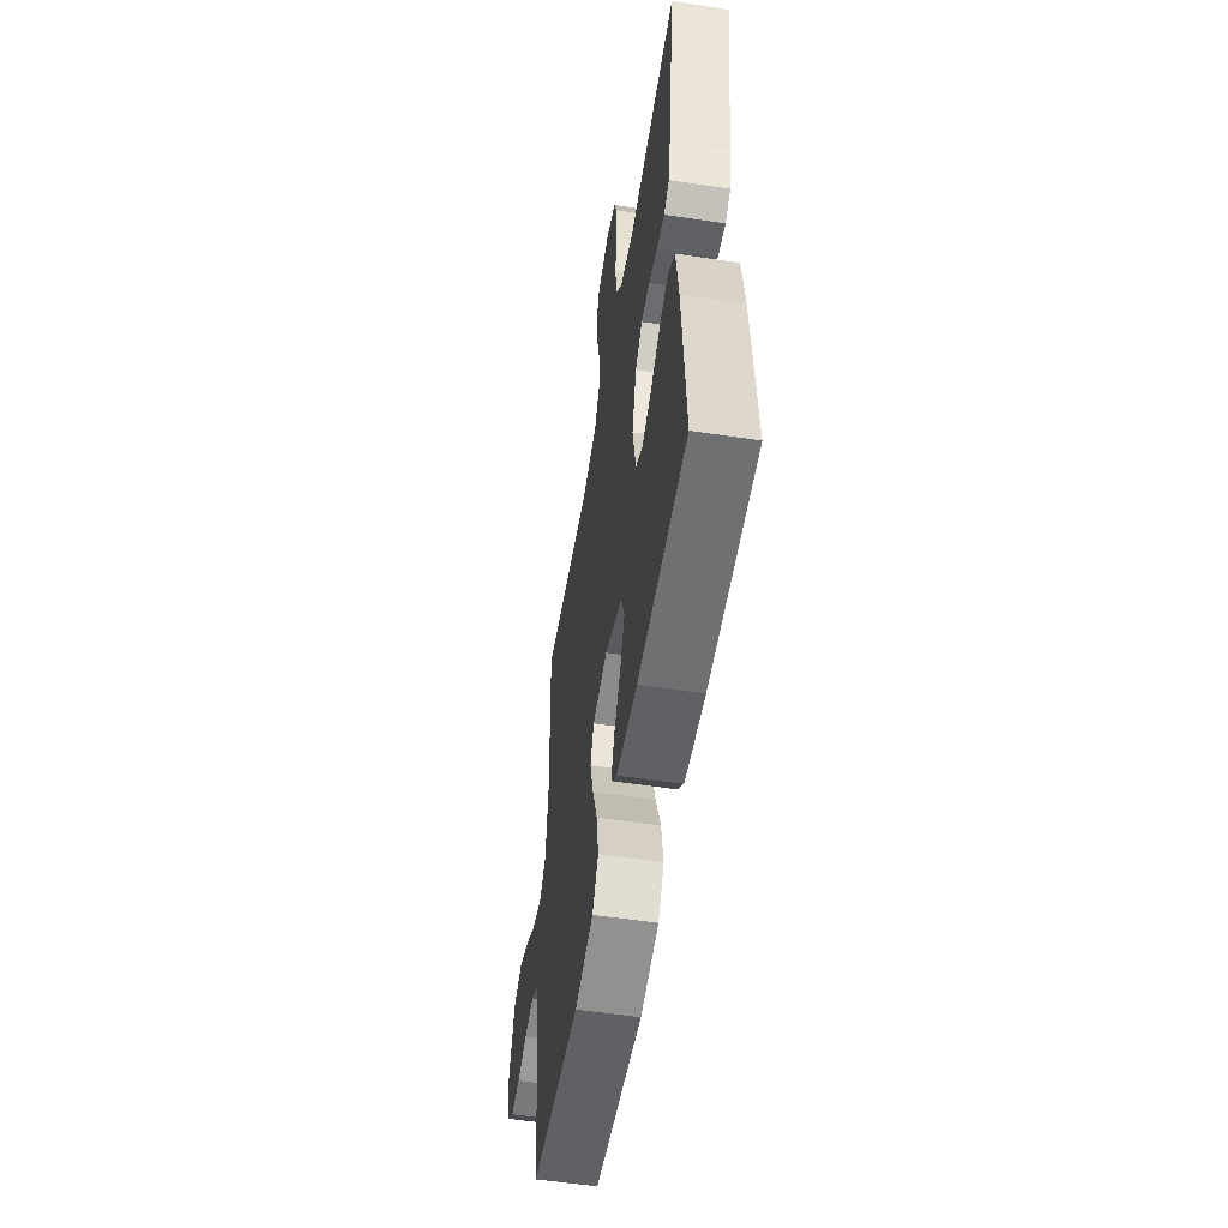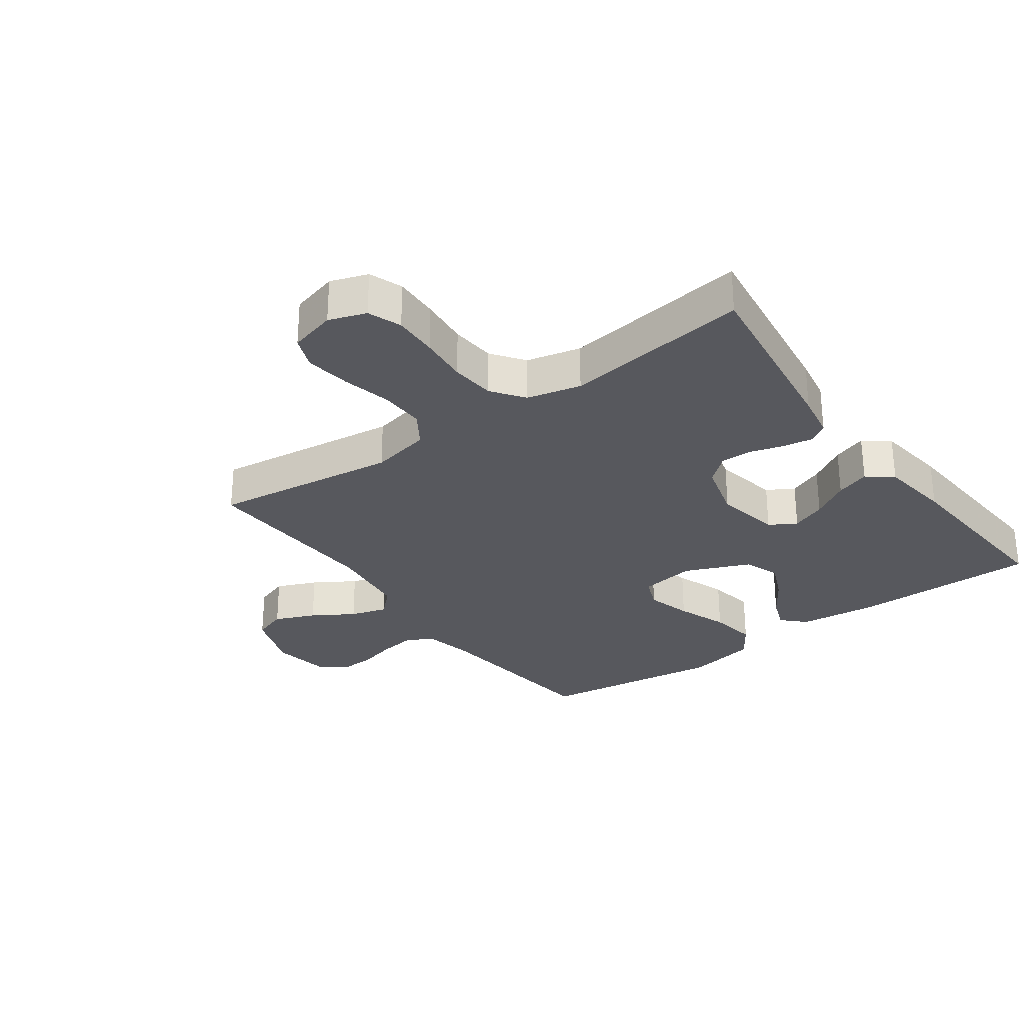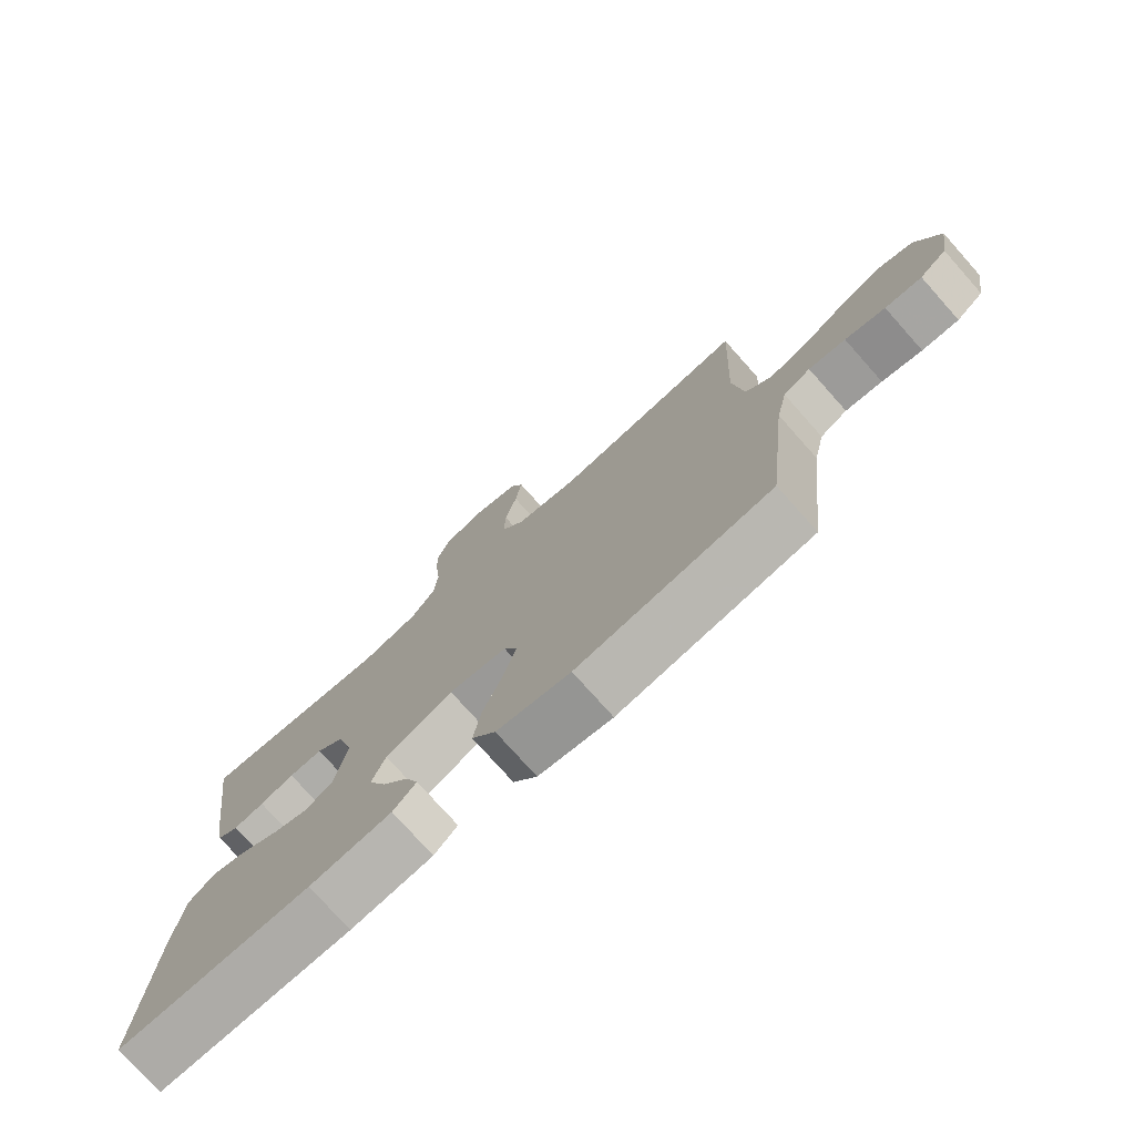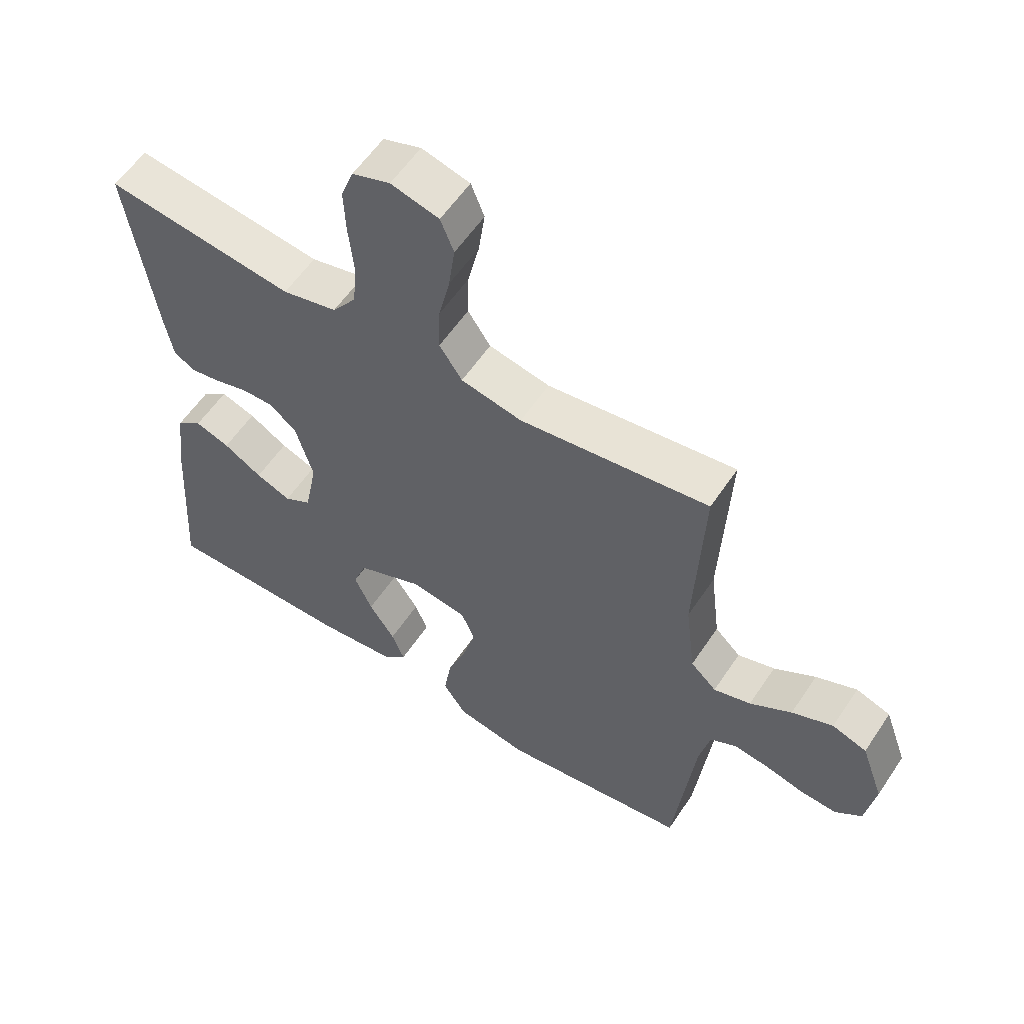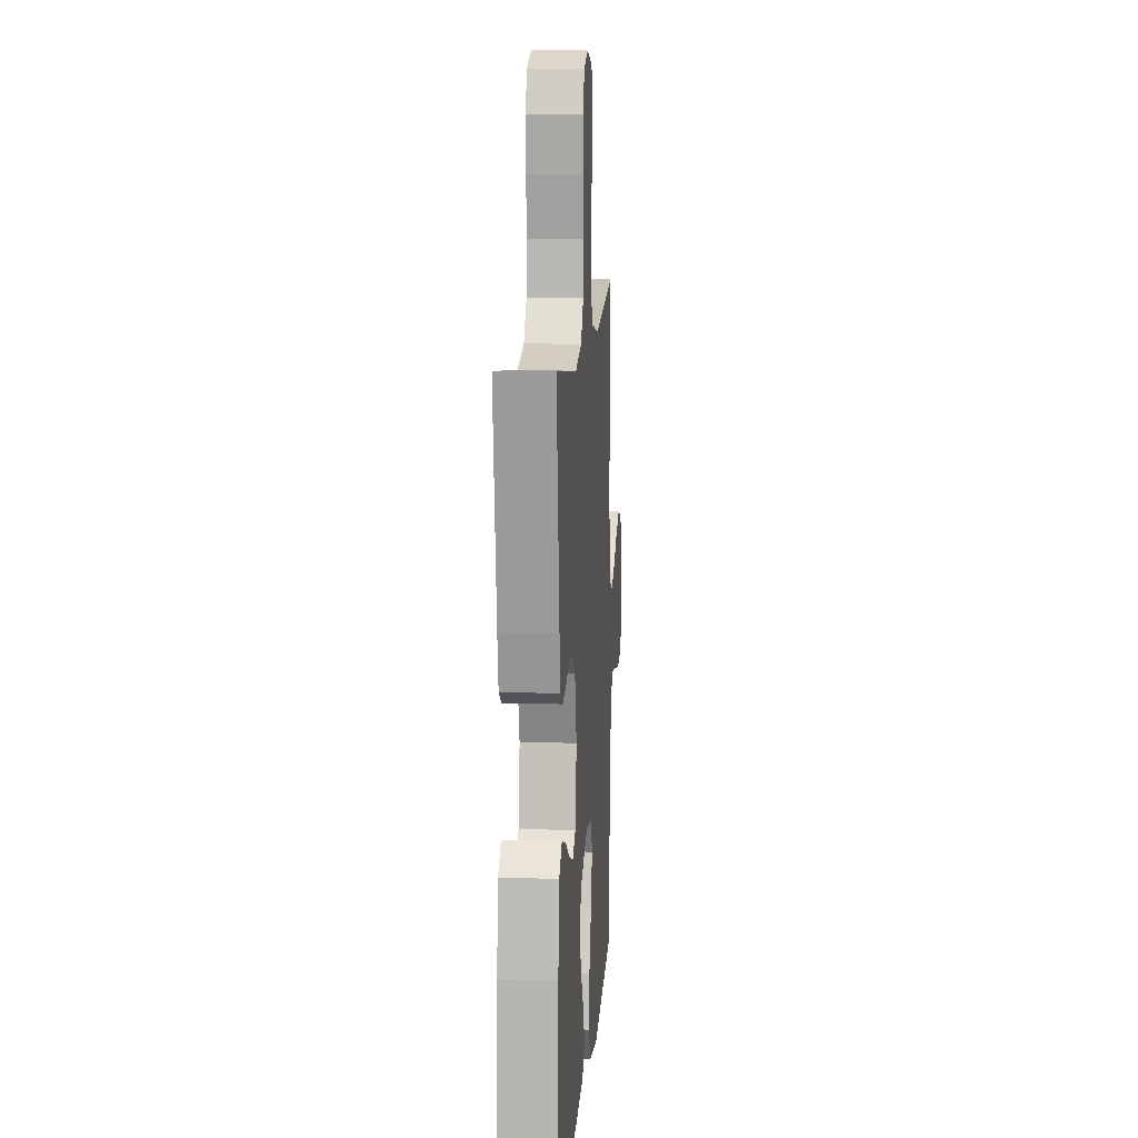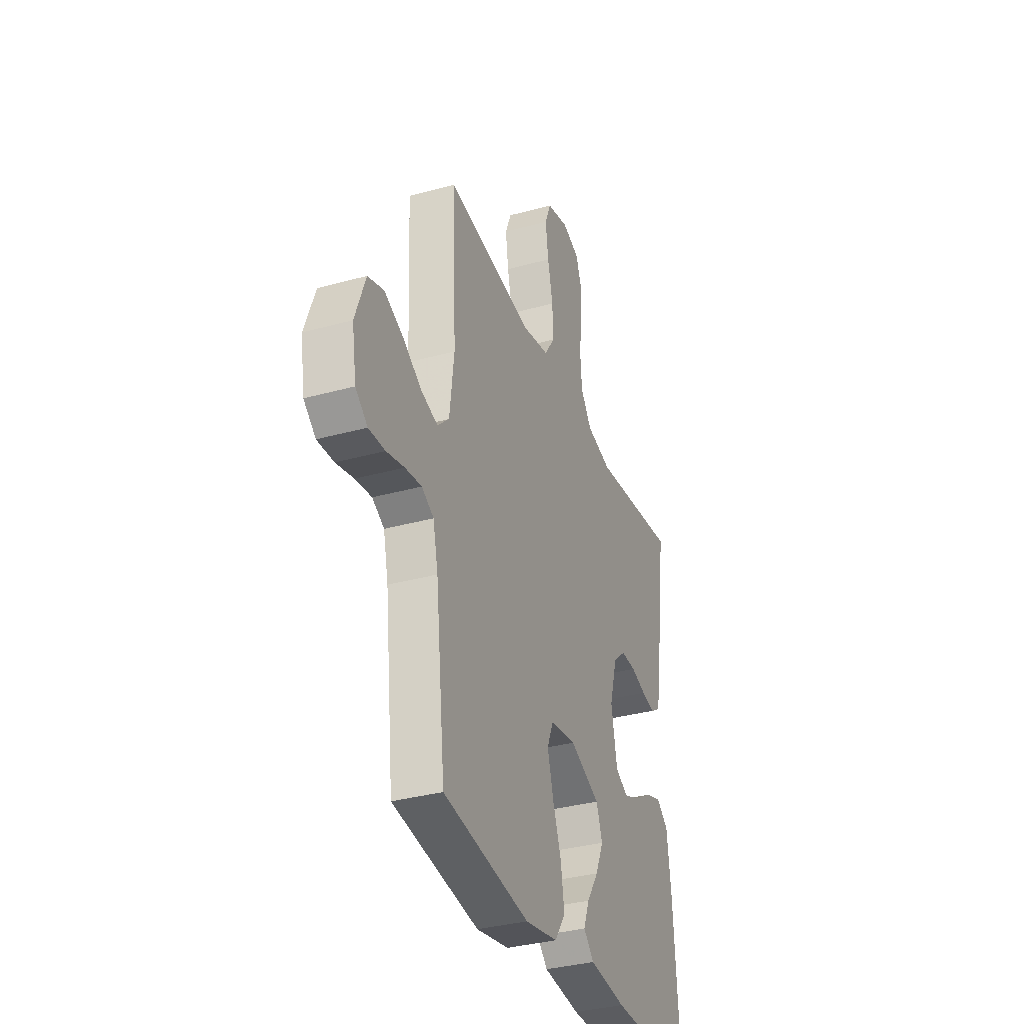
<metadata>
{"format":"obj","ext":"obj","renderer":"f3d","projection":"perspective","resolution":1024,"background":"white","views":[{"elev":-55.1,"azim":80.9,"up":"+Z"},{"elev":-28.9,"azim":36.1,"up":"+Y"},{"elev":-76.2,"azim":-138.3,"up":"+Z"},{"elev":57.8,"azim":-146.6,"up":"+Z"},{"elev":11.7,"azim":94.2,"up":"+Z"},{"elev":-34.5,"azim":-69.6,"up":"+Z"}]}
</metadata>
<code>
v -0.5 0.07 0.5
v -0.2 0.07 0.46
v -0.103 0.07 0.48
v -0.067 0.07 0.534
v -0.069 0.07 0.607
v -0.087 0.07 0.686
v -0.097 0.07 0.759
v -0.076 0.07 0.812
v 0 0.07 0.832
v 0.06 0.07 0.811
v 0.08 0.07 0.757
v 0.077 0.07 0.685
v 0.069 0.07 0.606
v 0.075 0.07 0.534
v 0.113 0.07 0.482
v 0.2 0.07 0.461
v 0.5 0.07 0.5
v 0.458 0.07 0.2
v 0.445 0.07 0.128
v 0.412 0.07 0.107
v 0.364 0.07 0.115
v 0.311 0.07 0.131
v 0.259 0.07 0.132
v 0.216 0.07 0.095
v 0.189 0.07 0
v 0.209 0.07 -0.105
v 0.252 0.07 -0.13
v 0.308 0.07 -0.108
v 0.369 0.07 -0.071
v 0.424 0.07 -0.052
v 0.465 0.07 -0.084
v 0.48 0.07 -0.2
v 0.5 0.07 -0.5
v 0.2 0.07 -0.499
v 0.073 0.07 -0.485
v 0.037 0.07 -0.449
v 0.057 0.07 -0.397
v 0.098 0.07 -0.335
v 0.126 0.07 -0.272
v 0.105 0.07 -0.214
v 0 0.07 -0.169
v -0.09 0.07 -0.183
v -0.111 0.07 -0.234
v -0.091 0.07 -0.307
v -0.061 0.07 -0.389
v -0.049 0.07 -0.465
v -0.086 0.07 -0.52
v -0.2 0.07 -0.542
v -0.5 0.07 -0.5
v -0.533 0.07 -0.2
v -0.55 0.07 -0.123
v -0.592 0.07 -0.1
v -0.649 0.07 -0.108
v -0.711 0.07 -0.124
v -0.768 0.07 -0.127
v -0.81 0.07 -0.093
v -0.825 0.07 0
v -0.789 0.07 0.1
v -0.734 0.07 0.119
v -0.669 0.07 0.091
v -0.603 0.07 0.05
v -0.544 0.07 0.032
v -0.503 0.07 0.071
v -0.487 0.07 0.2
v -0.5 0 0.5
v -0.2 0 0.46
v -0.103 0 0.48
v -0.067 0 0.534
v -0.069 0 0.607
v -0.087 0 0.686
v -0.097 0 0.759
v -0.076 0 0.812
v 0 0 0.832
v 0.06 0 0.811
v 0.08 0 0.757
v 0.077 0 0.685
v 0.069 0 0.606
v 0.075 0 0.534
v 0.113 0 0.482
v 0.2 0 0.461
v 0.5 0 0.5
v 0.458 0 0.2
v 0.445 0 0.128
v 0.412 0 0.107
v 0.364 0 0.115
v 0.311 0 0.131
v 0.259 0 0.132
v 0.216 0 0.095
v 0.189 0 0
v 0.209 0 -0.105
v 0.252 0 -0.13
v 0.308 0 -0.108
v 0.369 0 -0.071
v 0.424 0 -0.052
v 0.465 0 -0.084
v 0.48 0 -0.2
v 0.5 0 -0.5
v 0.2 0 -0.499
v 0.073 0 -0.485
v 0.037 0 -0.449
v 0.057 0 -0.397
v 0.098 0 -0.335
v 0.126 0 -0.272
v 0.105 0 -0.214
v 0 0 -0.169
v -0.09 0 -0.183
v -0.111 0 -0.234
v -0.091 0 -0.307
v -0.061 0 -0.389
v -0.049 0 -0.465
v -0.086 0 -0.52
v -0.2 0 -0.542
v -0.5 0 -0.5
v -0.533 0 -0.2
v -0.55 0 -0.123
v -0.592 0 -0.1
v -0.649 0 -0.108
v -0.711 0 -0.124
v -0.768 0 -0.127
v -0.81 0 -0.093
v -0.825 0 0
v -0.789 0 0.1
v -0.734 0 0.119
v -0.669 0 0.091
v -0.603 0 0.05
v -0.544 0 0.032
v -0.503 0 0.071
v -0.487 0 0.2
f 58 59 60 61
f 58 61 62
f 57 58 62
f 56 57 62
f 53 54 55 56
f 52 53 56 62
f 51 52 62 63
f 47 48 49 50
f 47 50 51 63
f 44 45 46 47
f 43 44 47 63
f 35 36 37 38
f 35 38 39
f 34 35 39
f 33 34 39
f 32 33 39 40
f 28 29 30 31
f 27 28 31 32
f 19 20 21 22
f 17 18 19 22
f 16 17 22 23
f 15 16 23 24
f 10 11 12 13
f 8 9 10 13
f 8 13 14
f 5 6 7 8
f 5 8 14
f 4 5 14 15
f 64 1 2
f 64 2 3
f 42 43 63 64
f 41 42 64 3
f 27 32 40 41
f 26 27 41
f 25 26 41 3
f 15 24 25
f 3 4 15 25
f 125 124 123 122
f 126 125 122
f 126 122 121
f 126 121 120
f 120 119 118 117
f 126 120 117 116
f 127 126 116 115
f 114 113 112 111
f 127 115 114 111
f 111 110 109 108
f 127 111 108 107
f 102 101 100 99
f 103 102 99
f 103 99 98
f 103 98 97
f 104 103 97 96
f 95 94 93 92
f 96 95 92 91
f 86 85 84 83
f 86 83 82 81
f 87 86 81 80
f 88 87 80 79
f 77 76 75 74
f 77 74 73 72
f 78 77 72
f 72 71 70 69
f 78 72 69
f 79 78 69 68
f 66 65 128
f 67 66 128
f 128 127 107 106
f 67 128 106 105
f 105 104 96 91
f 105 91 90
f 67 105 90 89
f 89 88 79
f 89 79 68 67
f 1 65 66 2
f 2 66 67 3
f 3 67 68 4
f 4 68 69 5
f 5 69 70 6
f 6 70 71 7
f 7 71 72 8
f 8 72 73 9
f 9 73 74 10
f 10 74 75 11
f 11 75 76 12
f 12 76 77 13
f 13 77 78 14
f 14 78 79 15
f 15 79 80 16
f 16 80 81 17
f 17 81 82 18
f 18 82 83 19
f 19 83 84 20
f 20 84 85 21
f 21 85 86 22
f 22 86 87 23
f 23 87 88 24
f 24 88 89 25
f 25 89 90 26
f 26 90 91 27
f 27 91 92 28
f 28 92 93 29
f 29 93 94 30
f 30 94 95 31
f 31 95 96 32
f 32 96 97 33
f 33 97 98 34
f 34 98 99 35
f 35 99 100 36
f 36 100 101 37
f 37 101 102 38
f 38 102 103 39
f 39 103 104 40
f 40 104 105 41
f 41 105 106 42
f 42 106 107 43
f 43 107 108 44
f 44 108 109 45
f 45 109 110 46
f 46 110 111 47
f 47 111 112 48
f 48 112 113 49
f 49 113 114 50
f 50 114 115 51
f 51 115 116 52
f 52 116 117 53
f 53 117 118 54
f 54 118 119 55
f 55 119 120 56
f 56 120 121 57
f 57 121 122 58
f 58 122 123 59
f 59 123 124 60
f 60 124 125 61
f 61 125 126 62
f 62 126 127 63
f 63 127 128 64
f 64 128 65 1

</code>
